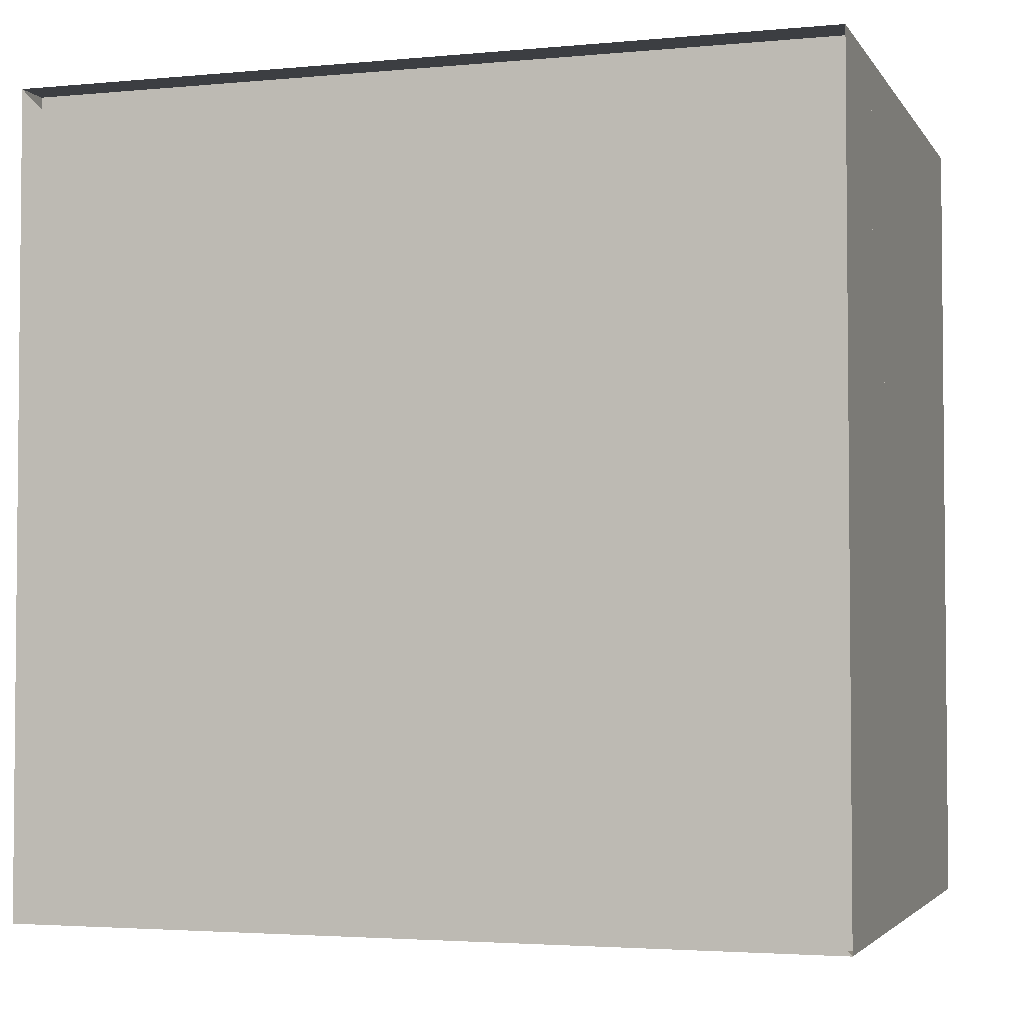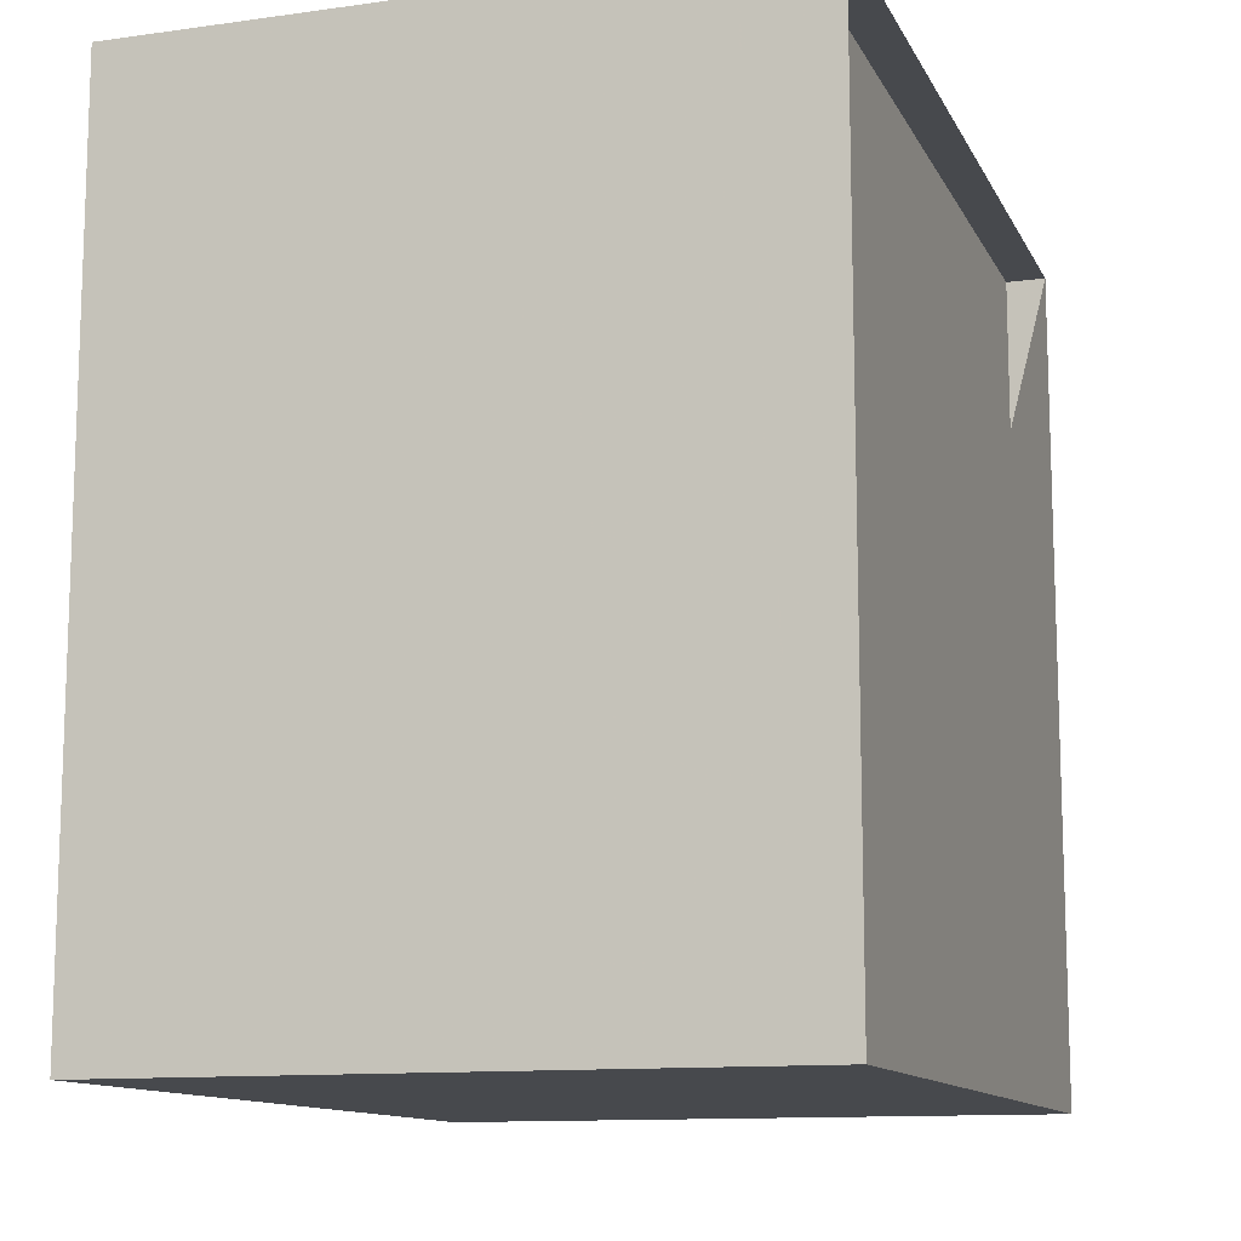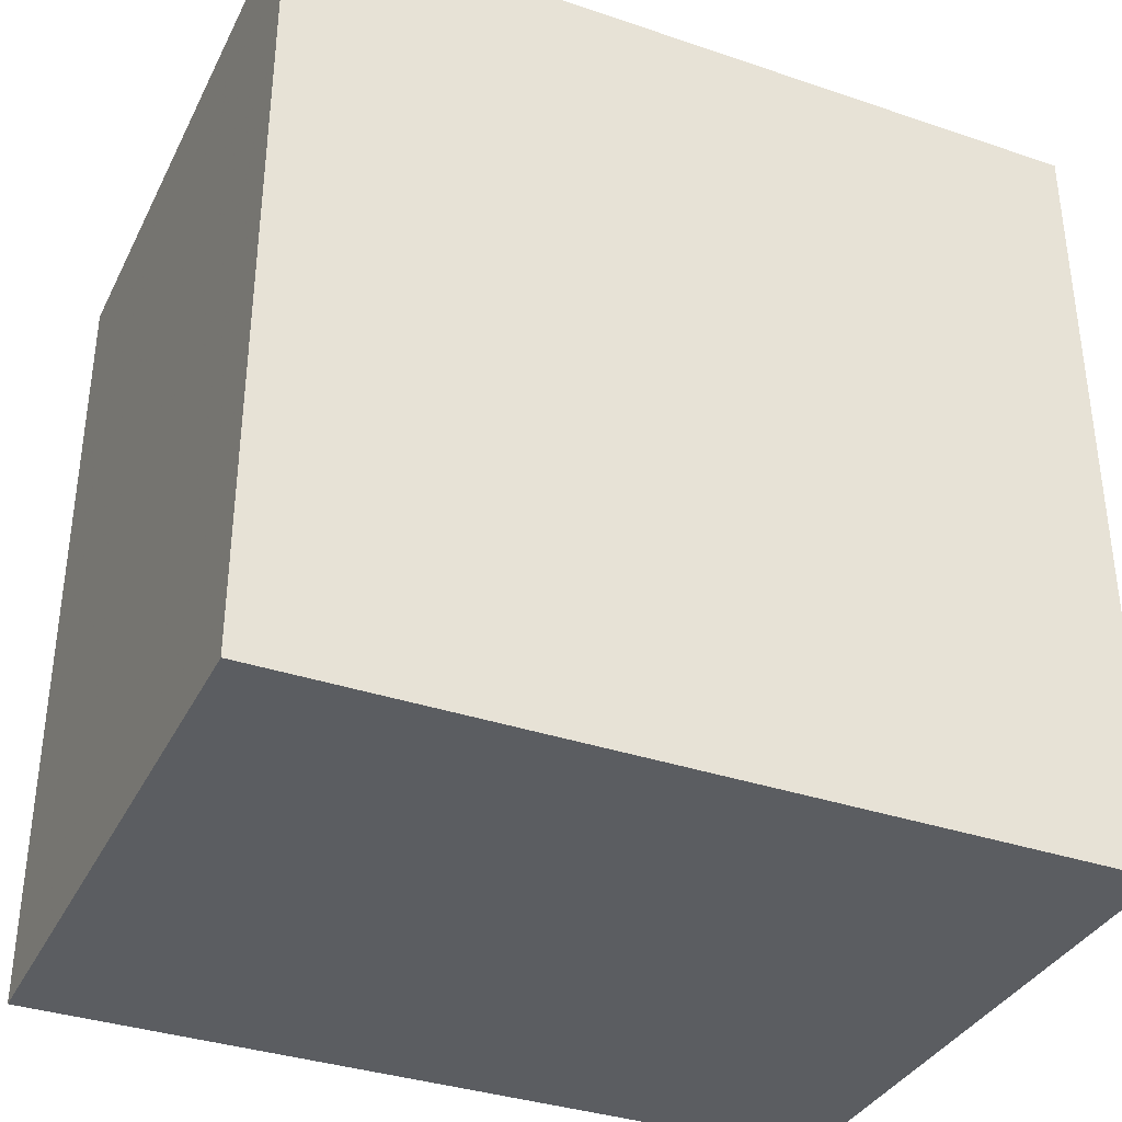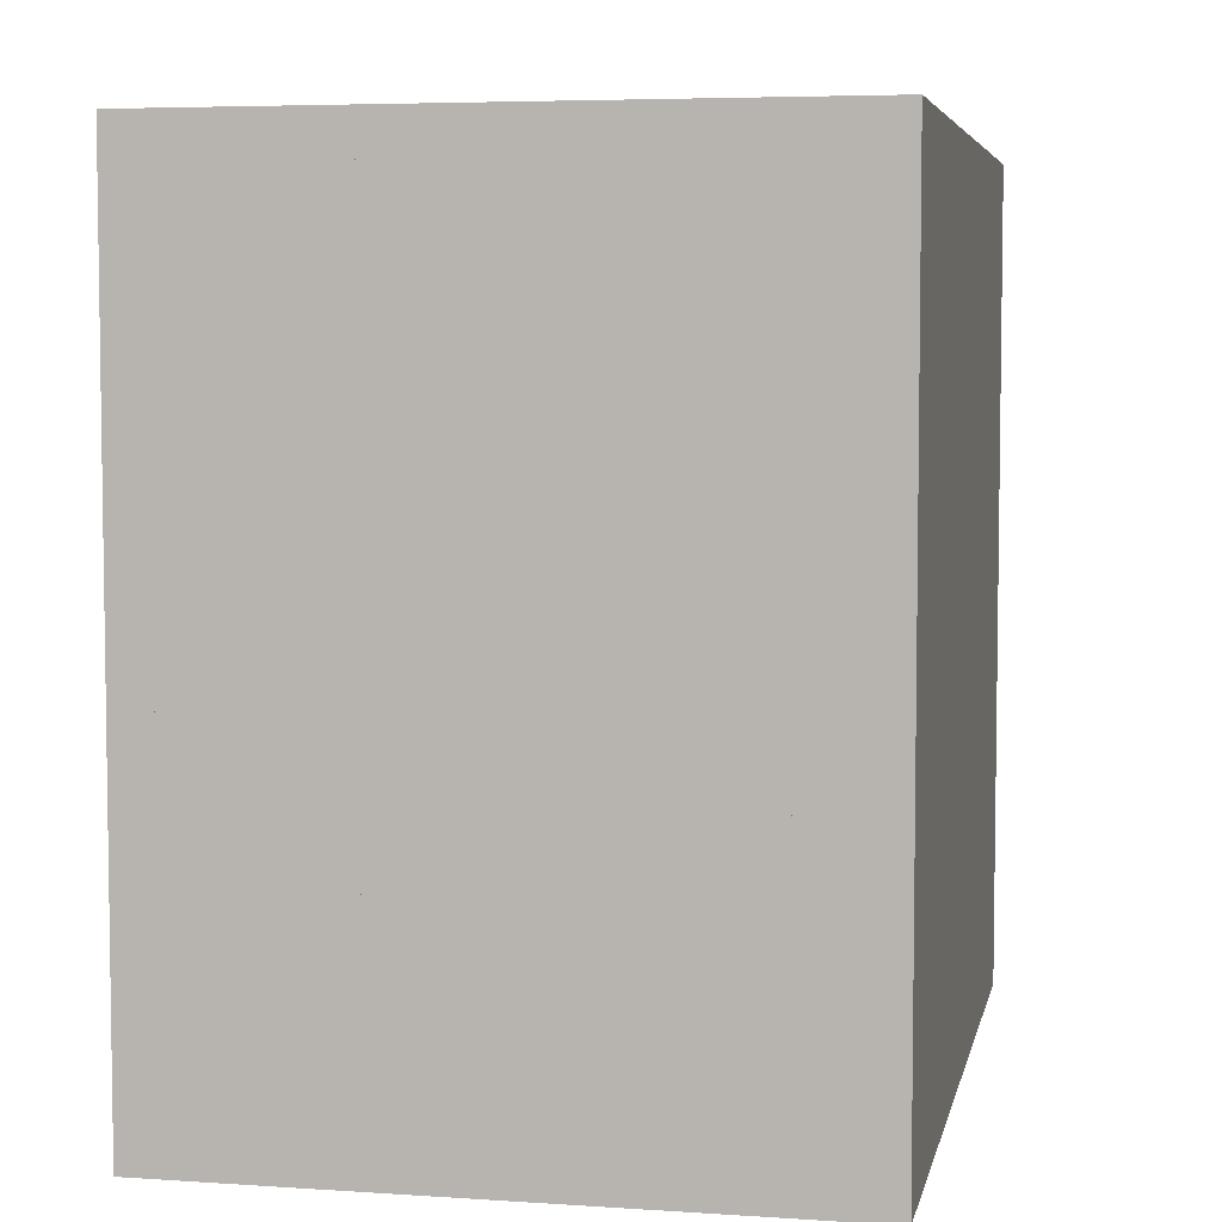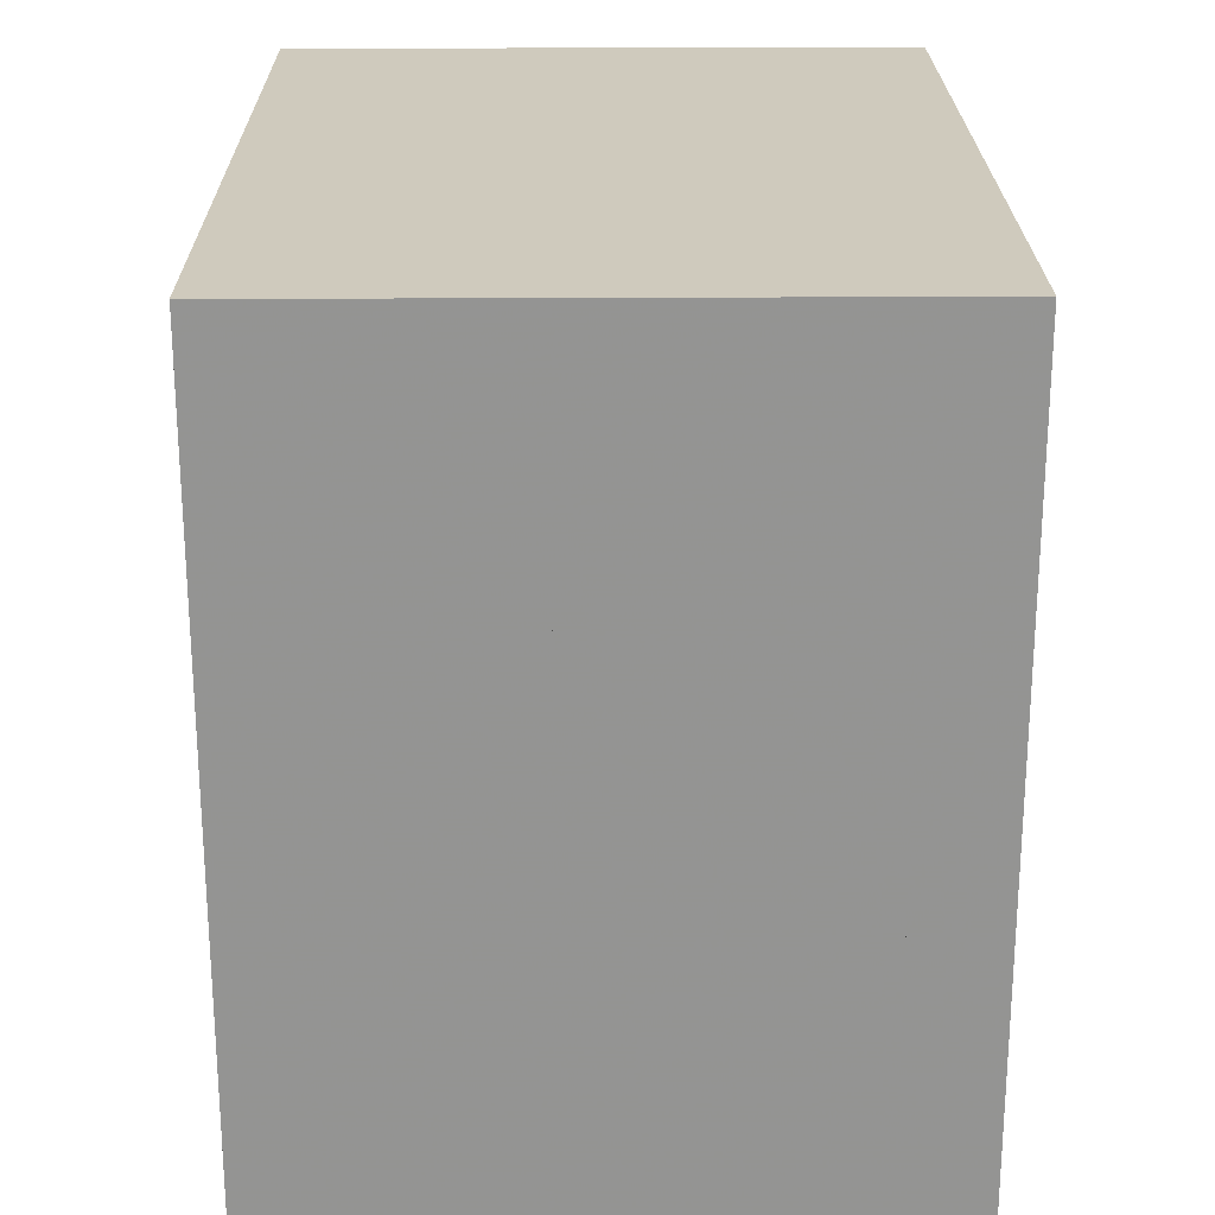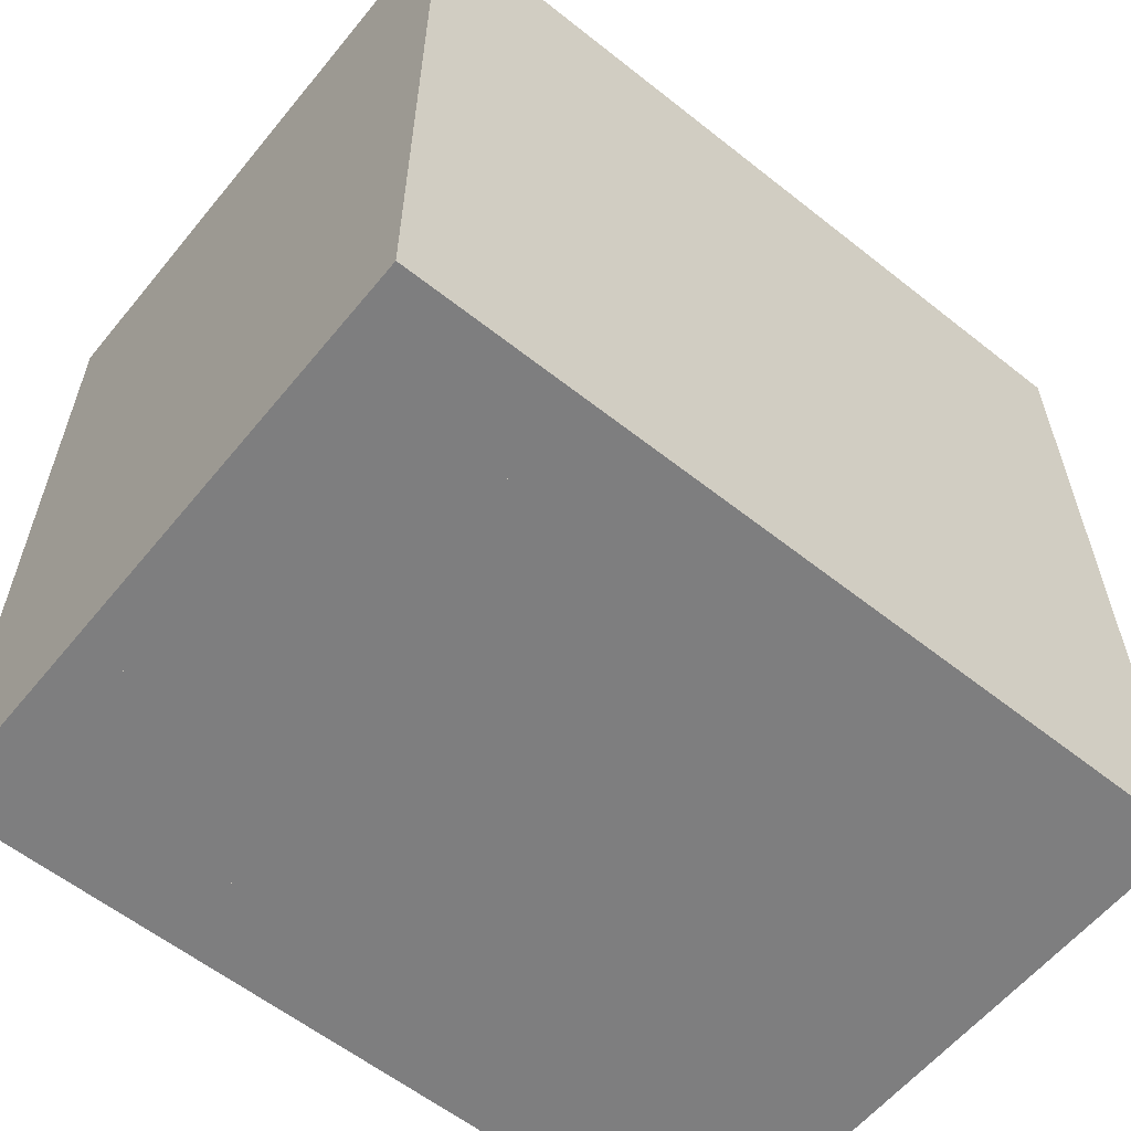
<metadata>
{"format":"obj","ext":"obj","renderer":"f3d","projection":"perspective","resolution":1024,"background":"white","views":[{"elev":-3.2,"azim":-72.2,"up":"+Y"},{"elev":-12.0,"azim":-161.8,"up":"+Z"},{"elev":-35.7,"azim":66.0,"up":"+Z"},{"elev":5.3,"azim":11.7,"up":"+Z"},{"elev":23.1,"azim":179.4,"up":"+Y"},{"elev":-59.4,"azim":50.9,"up":"+Z"}]}
</metadata>
<code>
v 0 -1 -1
v 0 -1 1
v 0 1 1
v 0 1 -1
v 0.09556 -1 -1
v 0.09556 -1 1
v 0.09556 1 1
v 0.09556 1 -1
v 0.2062 -1 -1
v 0.2062 -1 1
v 0.2062 1 1
v 0.2062 1 -1
v 0.3377 -1 -1
v 0.3377 -1 1
v 0.3377 1 1
v 0.3377 1 -1
v 0.4921 -1 -1
v 0.4921 -1 1
v 0.4921 1 1
v 0.4921 1 -1
v 0.668 -1 -1
v 0.668 -1 1
v 0.668 1 1
v 0.668 1 -1
v 0.8645 -1 -1
v 0.8645 -1 1
v 0.8645 1 1
v 0.8645 1 -1
v 1.075 -1 -1
v 1.075 -1 1
v 1.075 1 1
v 1.075 1 -1
v 1.291 -1 -1
v 1.291 -1 1
v 1.291 1 1
v 1.291 1 -1
v 1.511 -1 -1
v 1.511 -1 1
v 1.511 1 1
v 1.511 1 -1
f 1 2 4 5
f 5 6 7 8
f 5 6 2 1
f 6 7 3 2
f 7 8 4 3
f 8 5 1 4
f 9 10 11 12
f 9 10 6 5
f 10 11 7 6
f 11 12 8 7
f 12 9 5 8
f 13 14 15 16
f 13 14 10 9
f 14 15 11 10
f 15 16 12 11
f 16 13 9 12
f 17 18 19 20
f 17 18 14 13
f 18 19 15 14
f 19 20 16 15
f 20 17 13 16
f 21 22 23 24
f 21 22 18 17
f 22 23 19 18
f 23 24 20 19
f 24 21 17 20
f 25 26 27 28
f 25 26 22 21
f 26 27 23 22
f 27 28 24 23
f 28 25 21 24
f 29 30 31 32
f 29 30 26 25
f 30 31 27 26
f 31 32 28 27
f 32 29 25 28
f 33 34 35 36
f 33 34 30 29
f 34 35 31 30
f 35 36 32 31
f 36 33 29 32
f 37 38 39 40
f 37 38 34 33
f 38 39 35 34
f 39 40 36 35
f 40 37 33 36

</code>
